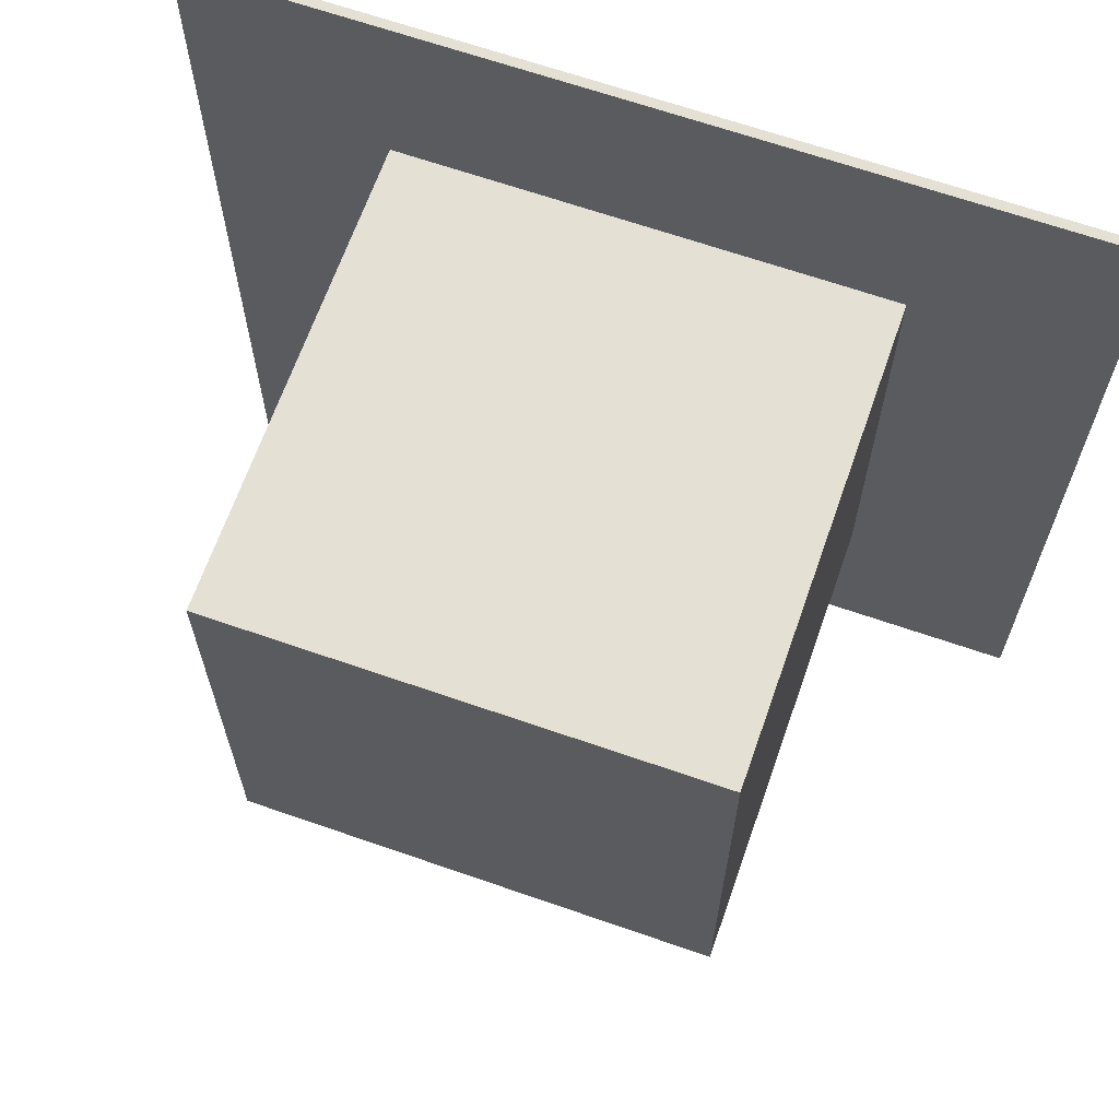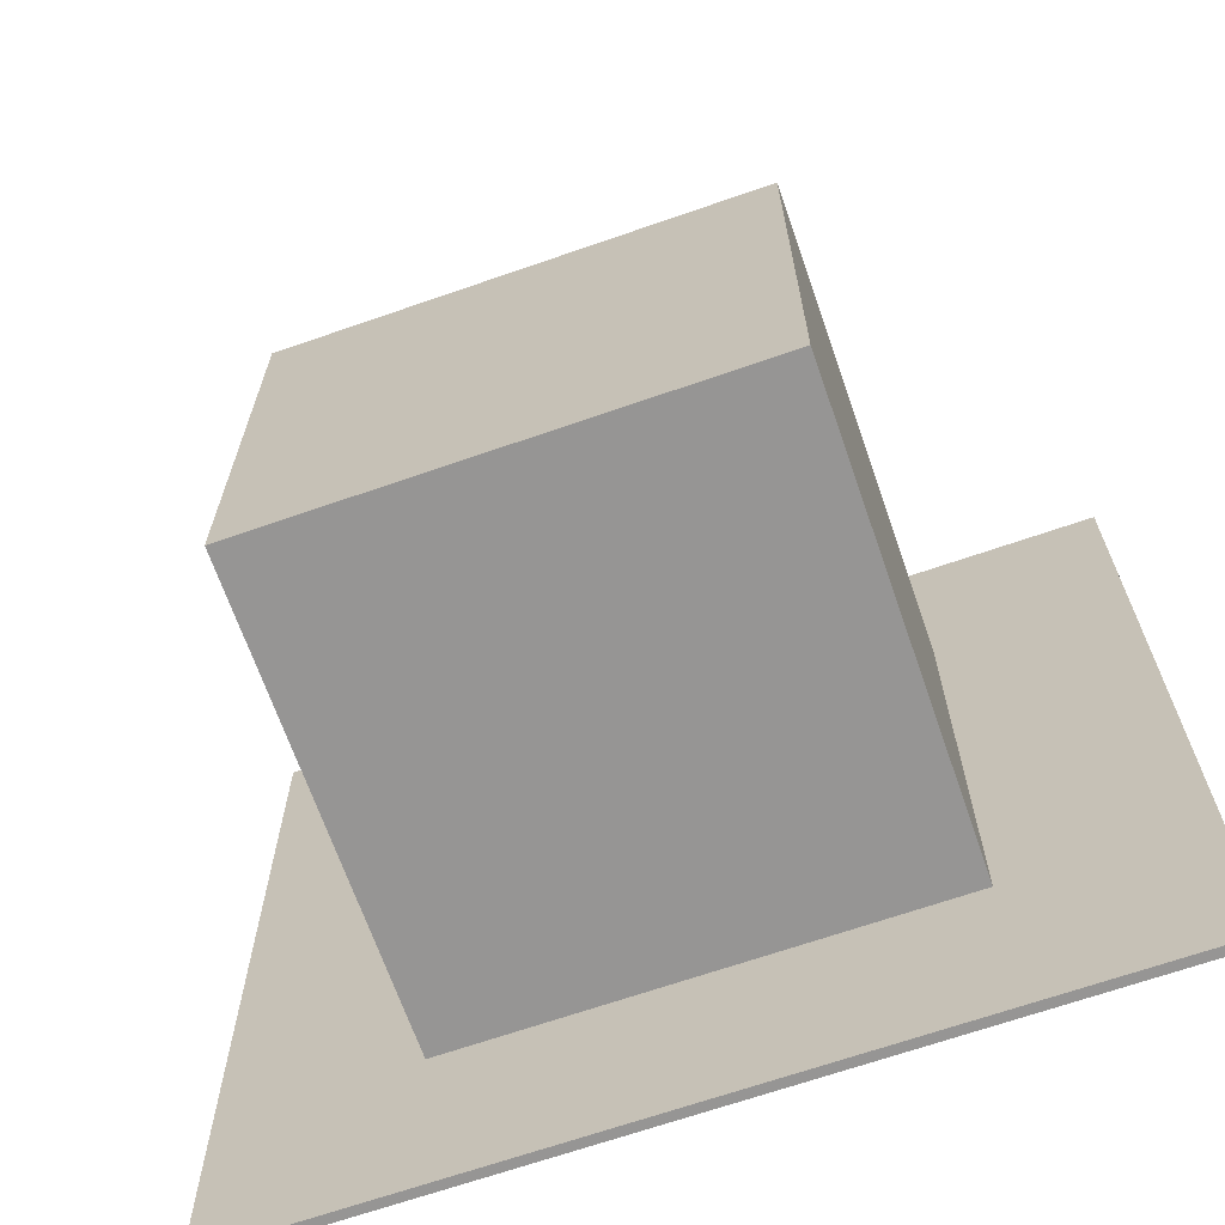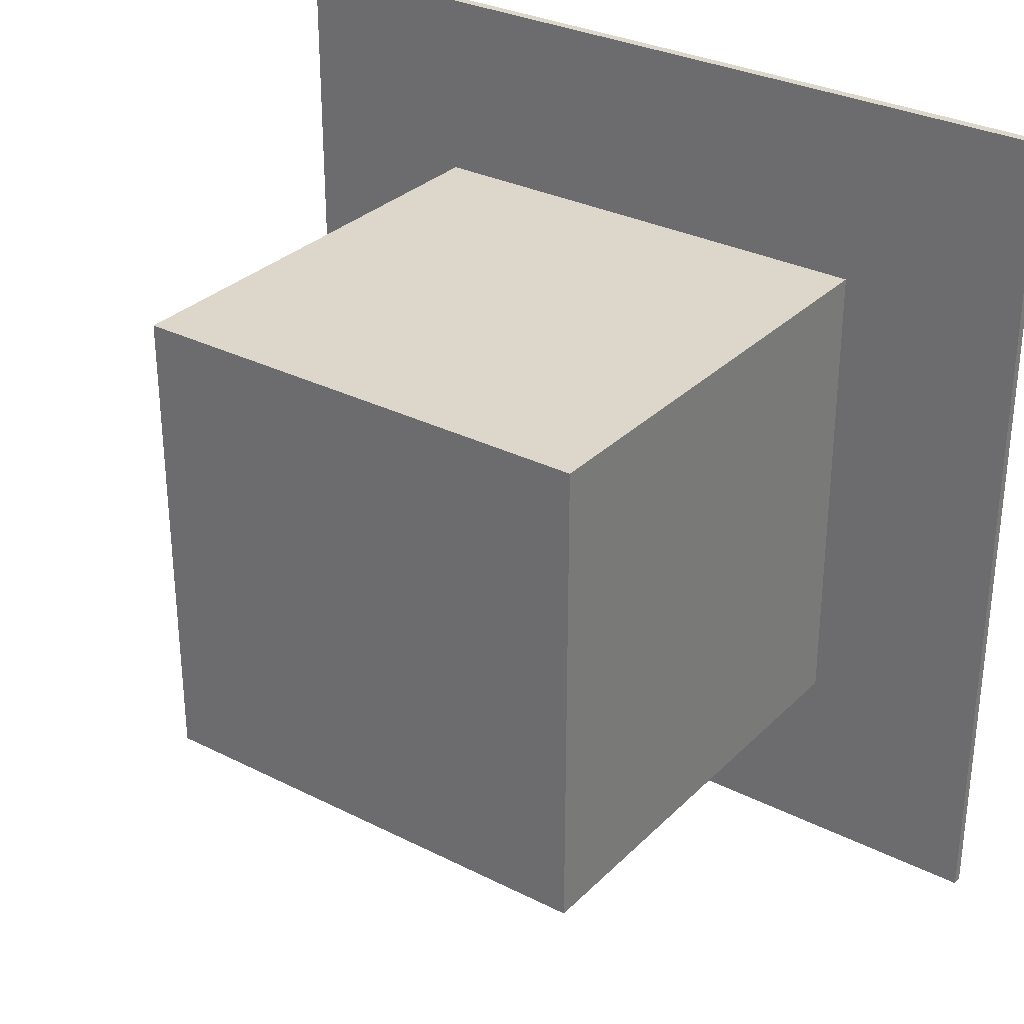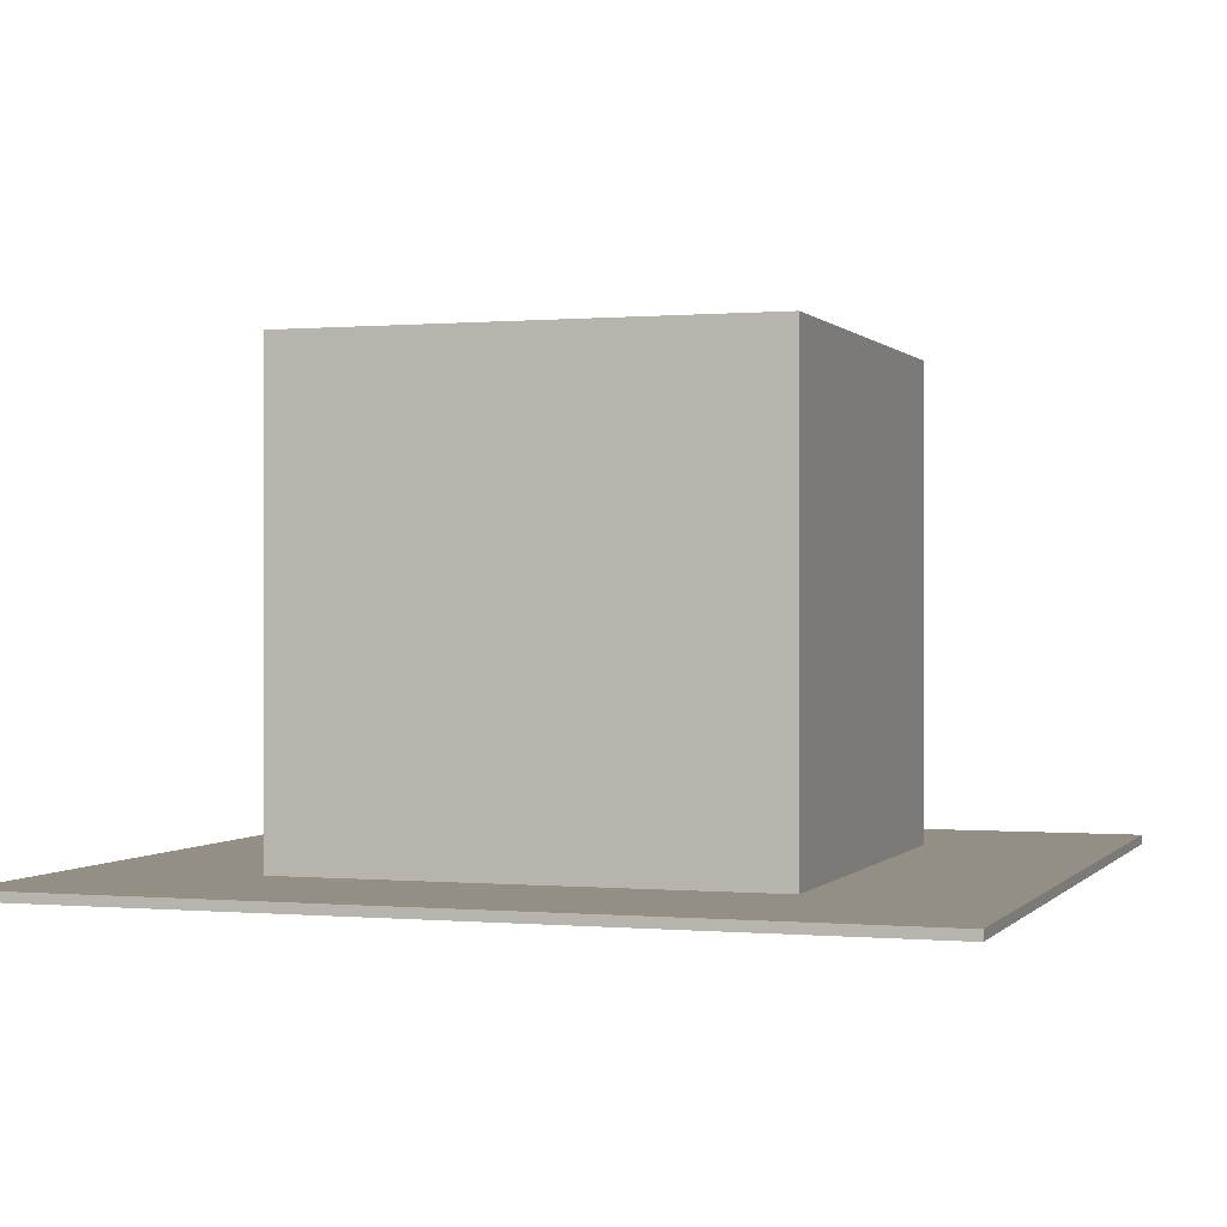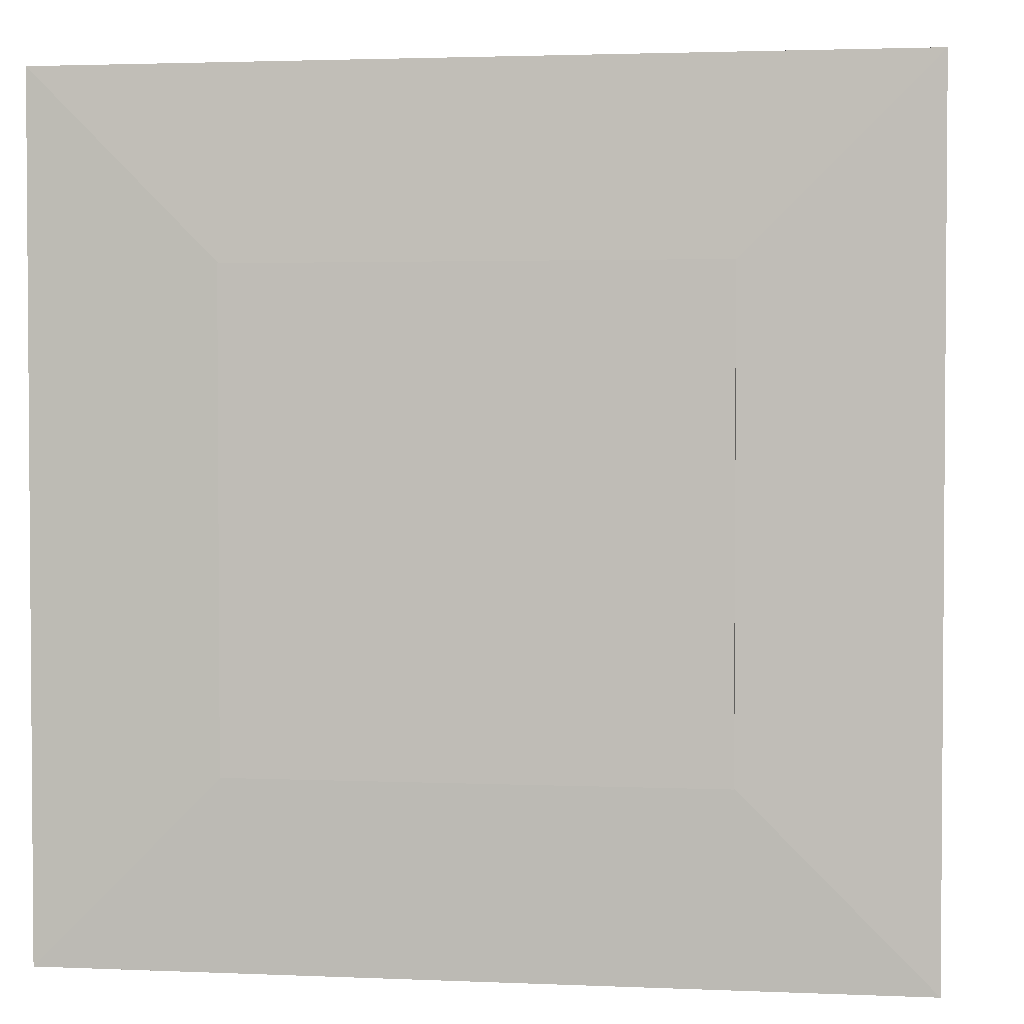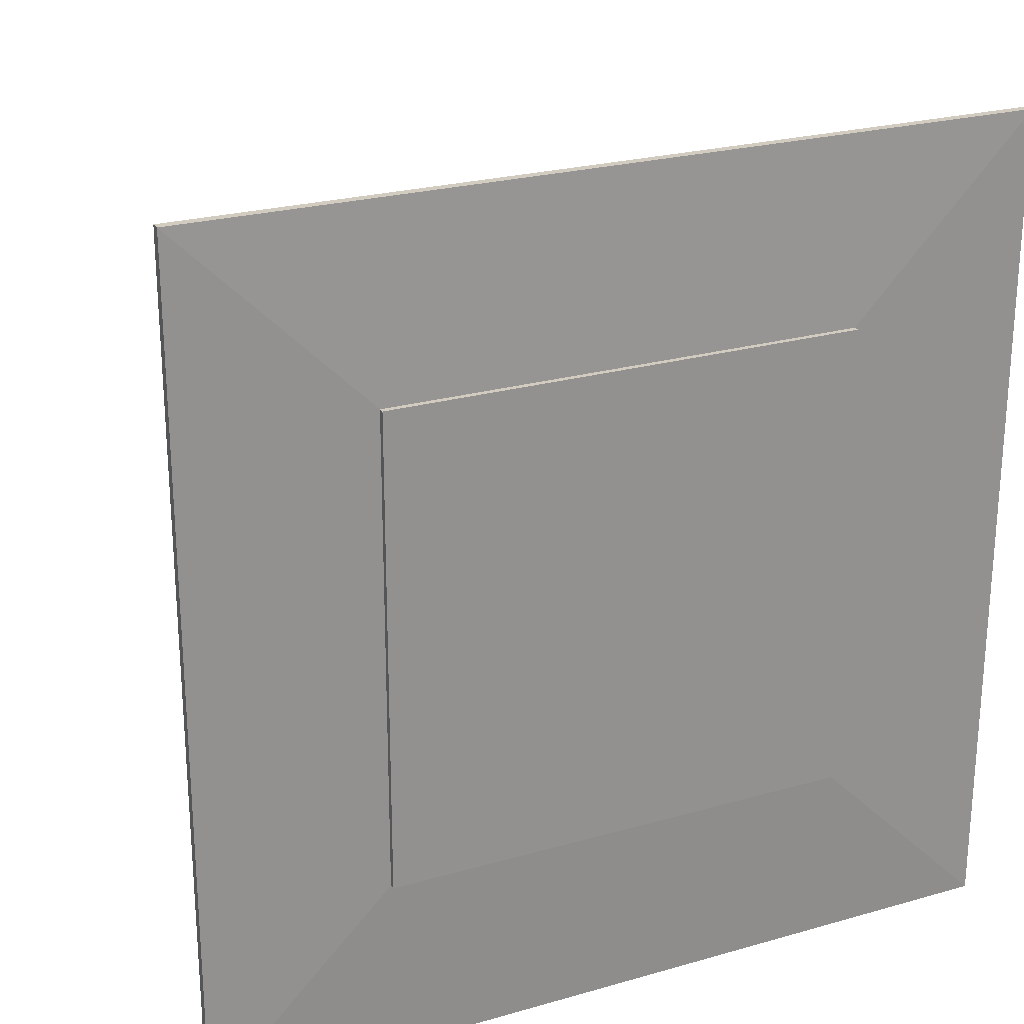
<metadata>
{"format":"obj","ext":"obj","renderer":"f3d","projection":"perspective","resolution":1024,"background":"white","views":[{"elev":65.9,"azim":-160.7,"up":"+Z"},{"elev":-67.5,"azim":-160.8,"up":"+Z"},{"elev":30.7,"azim":-144.0,"up":"+Z"},{"elev":0.2,"azim":108.6,"up":"+Y"},{"elev":2.5,"azim":8.4,"up":"+Z"},{"elev":24.1,"azim":-25.4,"up":"+Z"}]}
</metadata>
<code>
o Cube
v -1 -0.04904 1
v -1.778 0.03277 1.778
v -1 -0.04904 -1
v -1.778 0.03277 -1.778
v 1 -0.04904 1
v 1.778 0.03277 1.778
v 1 -0.04904 -1
v 1.778 0.03277 -1.778
v -1 -0.02544 1
v -1 -0.02544 -1
v 1 -0.02544 -1
v 1 -0.02544 1
v -1.778 -0.006405 1.778
v -1.778 -0.006405 -1.778
v 1.778 -0.006405 -1.778
v 1.778 -0.006405 1.778
v -1 0.007539 1
v -1 2.008 1
v -1 0.007539 -1
v -1 2.008 -1
v 1 0.007539 1
v 1 2.008 1
v 1 0.007539 -1
v 1 2.008 -1
f 13 2 4 14
f 14 4 8 15
f 15 8 6 16
f 16 6 2 13
f 3 7 5 1
f 8 4 2 6
f 5 12 9 1
f 7 11 12 5
f 3 10 11 7
f 1 9 10 3
f 12 16 13 9
f 11 15 16 12
f 10 14 15 11
f 9 13 14 10
f 17 18 20 19
f 19 20 24 23
f 23 24 22 21
f 21 22 18 17
f 19 23 21 17
f 24 20 18 22

</code>
